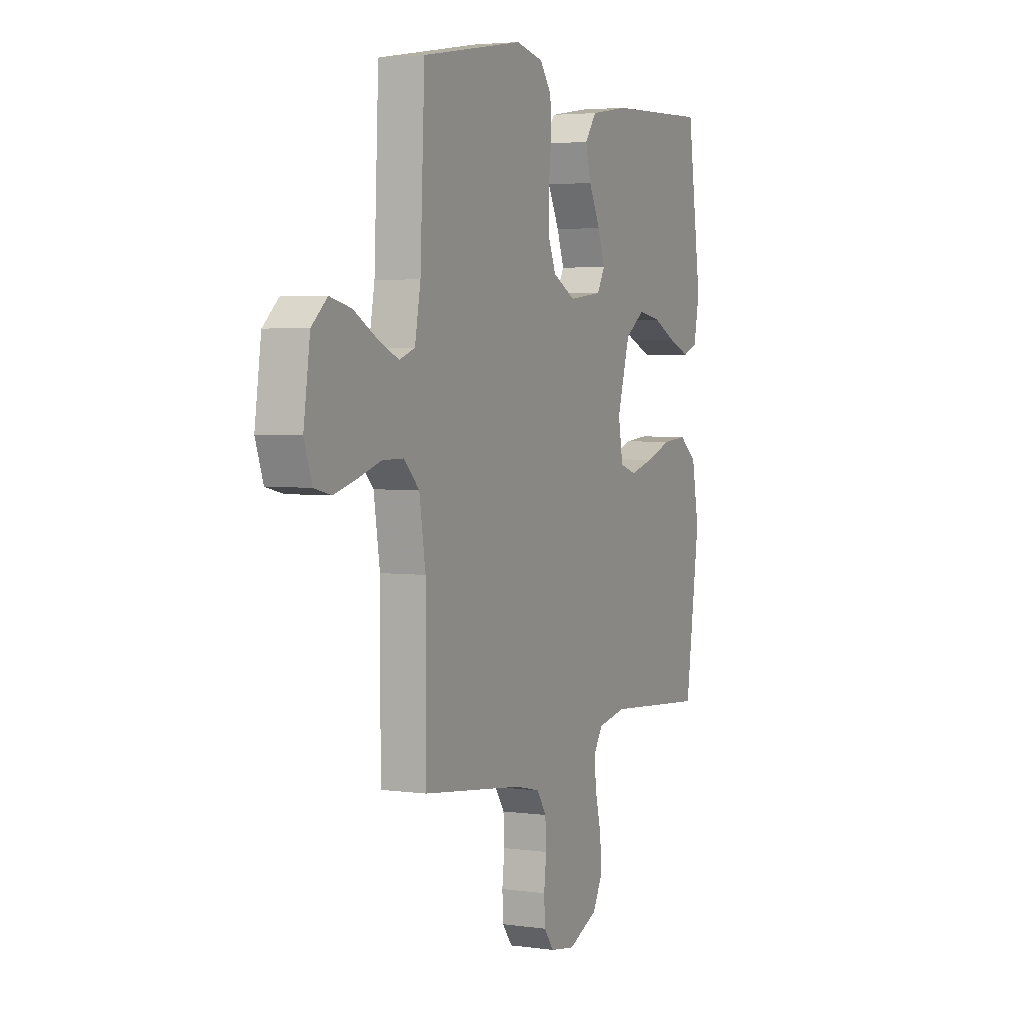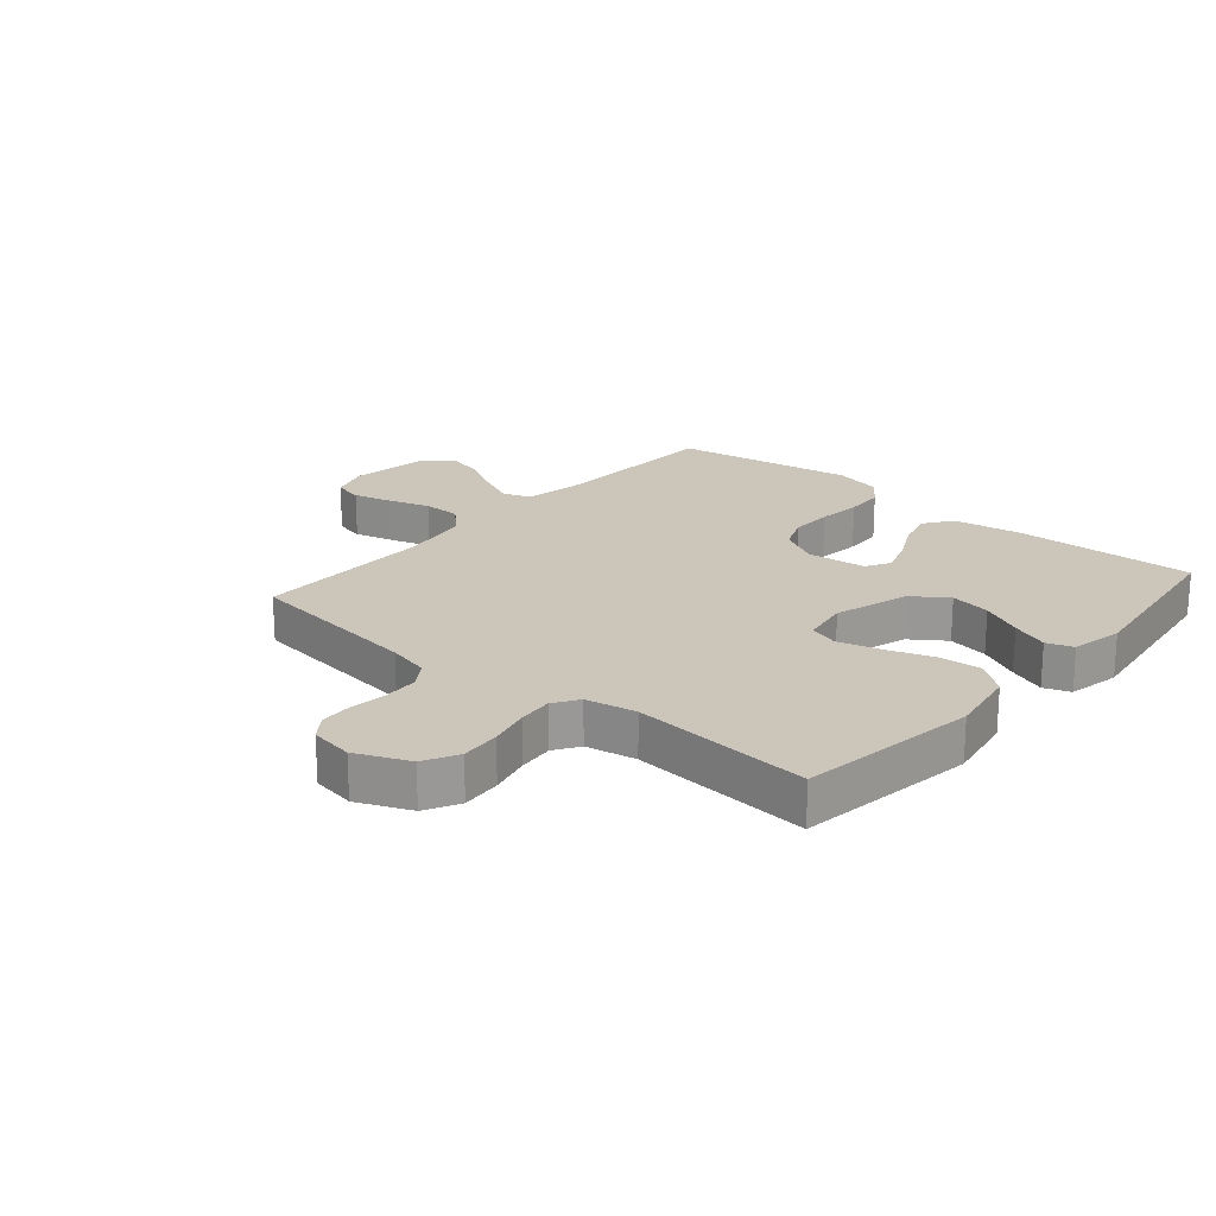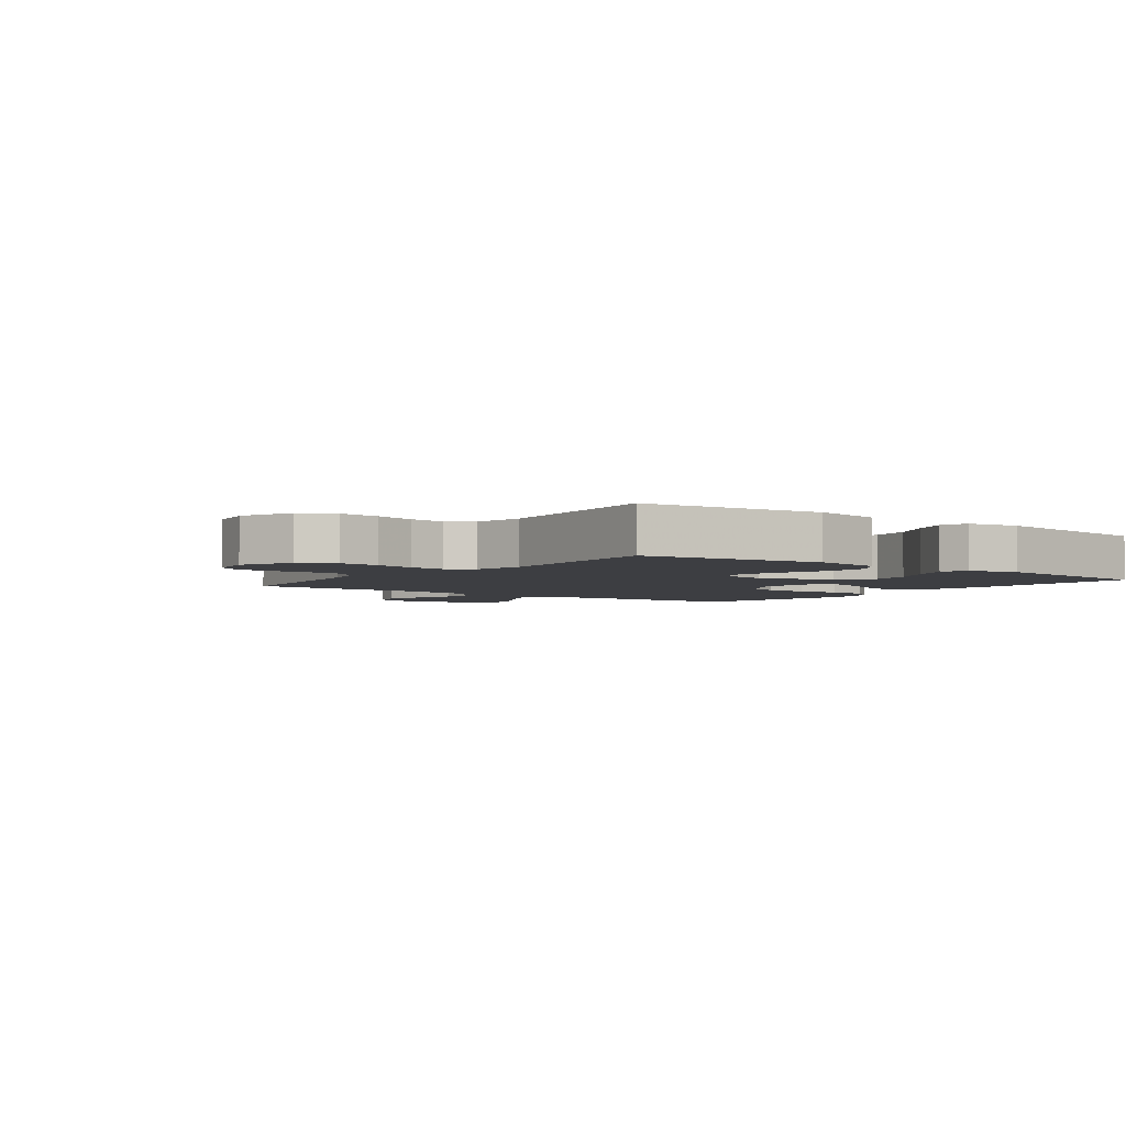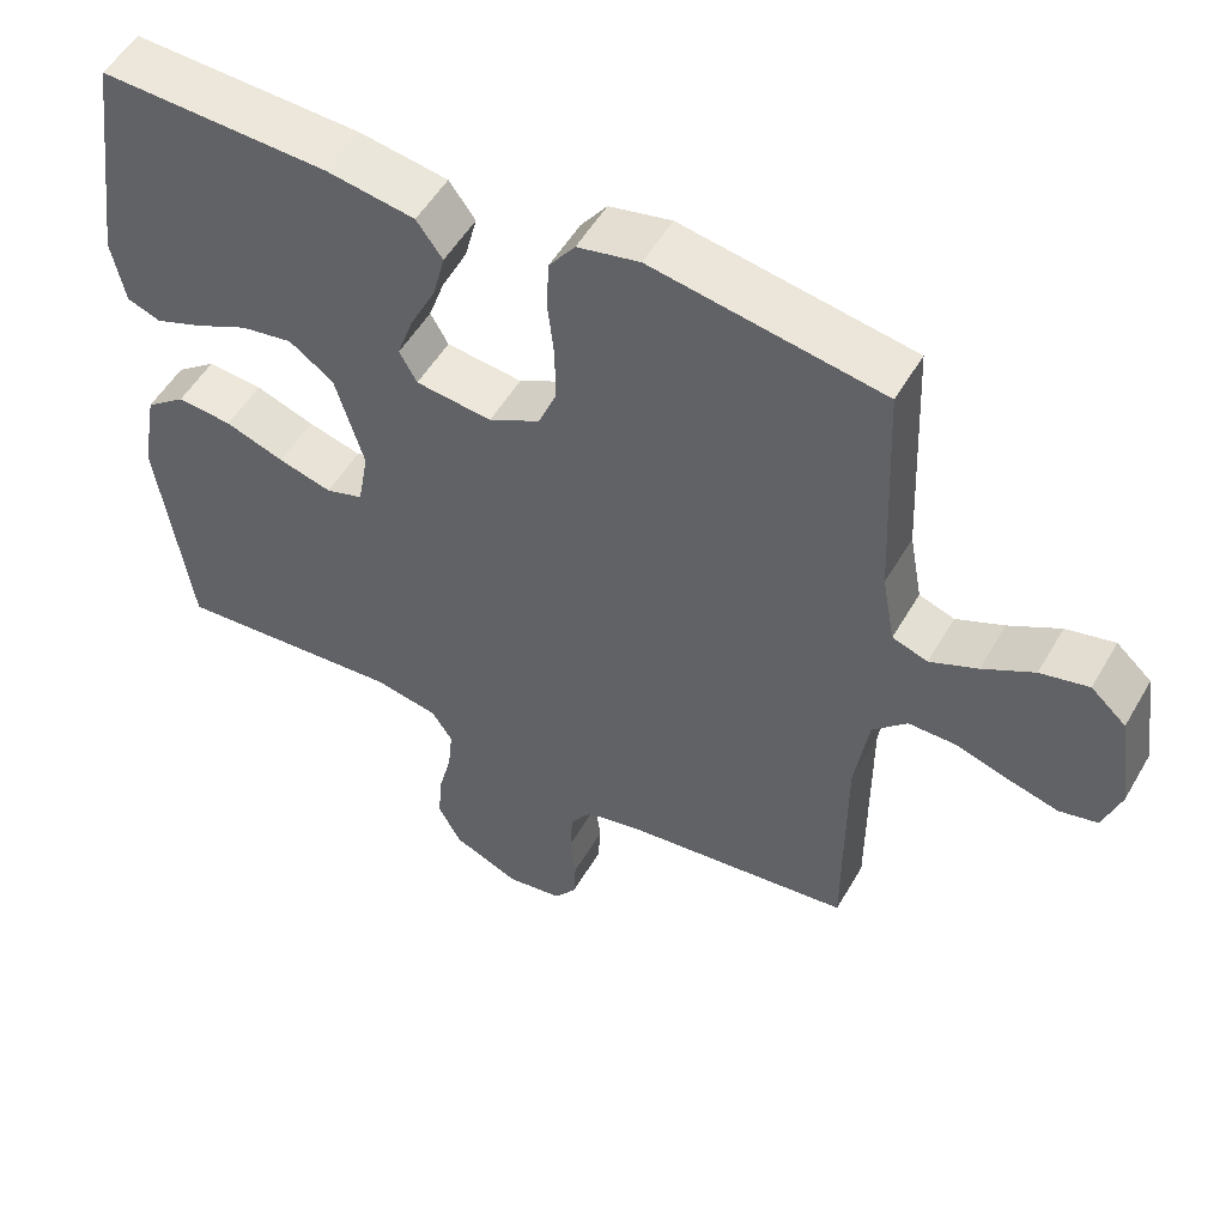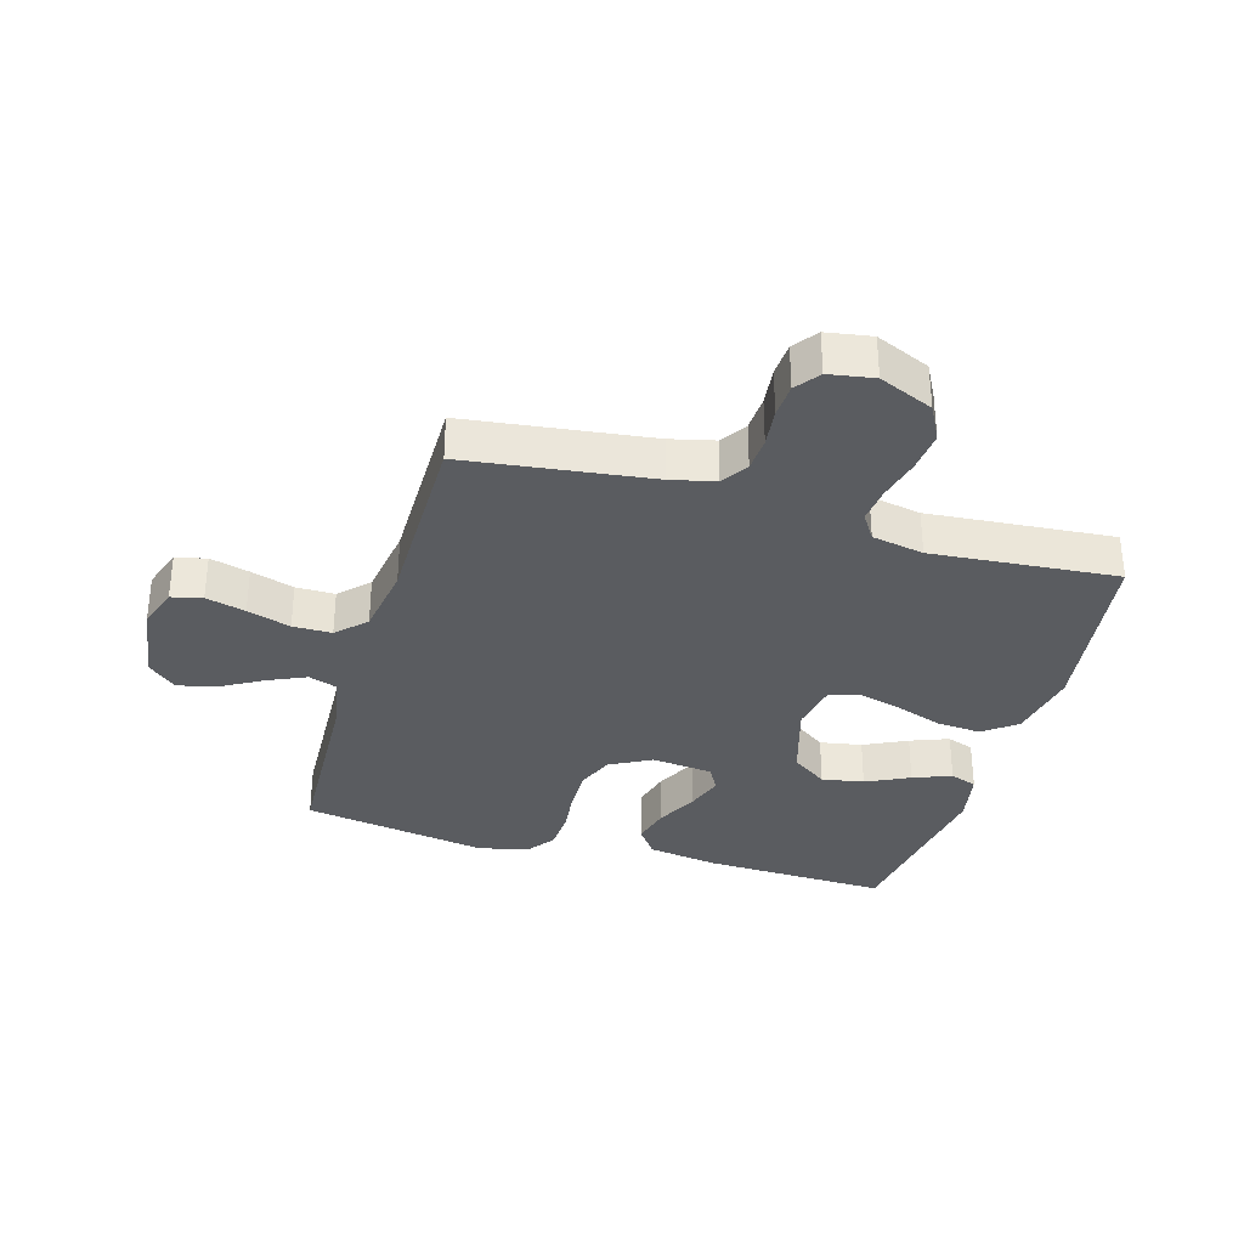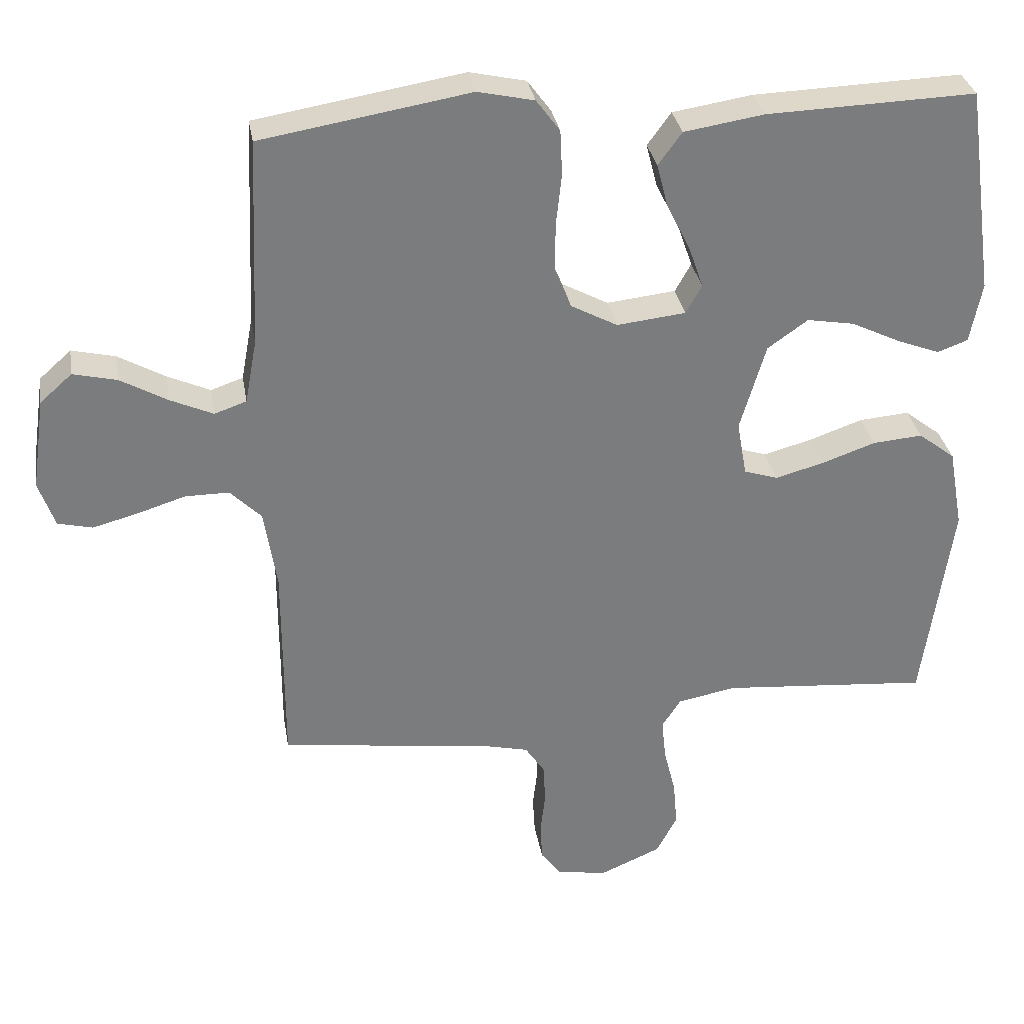
<metadata>
{"format":"obj","ext":"obj","renderer":"f3d","projection":"perspective","resolution":1024,"background":"white","views":[{"elev":3.7,"azim":114.9,"up":"+Z"},{"elev":20.9,"azim":-139.3,"up":"+Y"},{"elev":-3.5,"azim":-127.0,"up":"+Y"},{"elev":52.8,"azim":29.5,"up":"+Z"},{"elev":-33.6,"azim":163.8,"up":"+Y"},{"elev":31.8,"azim":170.5,"up":"+Z"}]}
</metadata>
<code>
v 0.5 0.07 -0.5
v 0.2 0.07 -0.538
v 0.129 0.07 -0.555
v 0.101 0.07 -0.597
v 0.098 0.07 -0.654
v 0.105 0.07 -0.716
v 0.102 0.07 -0.771
v 0.073 0.07 -0.81
v 0 0.07 -0.822
v -0.088 0.07 -0.784
v -0.118 0.07 -0.727
v -0.112 0.07 -0.66
v -0.095 0.07 -0.592
v -0.089 0.07 -0.533
v -0.116 0.07 -0.491
v -0.2 0.07 -0.475
v -0.5 0.07 -0.5
v -0.542 0.07 -0.2
v -0.521 0.07 -0.084
v -0.468 0.07 -0.043
v -0.396 0.07 -0.049
v -0.319 0.07 -0.076
v -0.249 0.07 -0.095
v -0.2 0.07 -0.079
v -0.186 0.07 0
v -0.223 0.07 0.126
v -0.281 0.07 0.167
v -0.349 0.07 0.155
v -0.419 0.07 0.121
v -0.481 0.07 0.097
v -0.525 0.07 0.113
v -0.542 0.07 0.2
v -0.5 0.07 0.5
v -0.2 0.07 0.49
v -0.085 0.07 0.472
v -0.051 0.07 0.425
v -0.067 0.07 0.363
v -0.101 0.07 0.295
v -0.122 0.07 0.235
v -0.099 0.07 0.194
v 0 0.07 0.183
v 0.067 0.07 0.219
v 0.091 0.07 0.277
v 0.09 0.07 0.348
v 0.082 0.07 0.421
v 0.085 0.07 0.486
v 0.119 0.07 0.532
v 0.2 0.07 0.55
v 0.5 0.07 0.5
v 0.513 0.07 0.2
v 0.53 0.07 0.108
v 0.576 0.07 0.092
v 0.638 0.07 0.12
v 0.705 0.07 0.158
v 0.768 0.07 0.173
v 0.814 0.07 0.132
v 0.833 0.07 0
v 0.81 0.07 -0.066
v 0.76 0.07 -0.078
v 0.696 0.07 -0.061
v 0.626 0.07 -0.039
v 0.563 0.07 -0.039
v 0.518 0.07 -0.084
v 0.5 0.07 -0.2
v 0.5 0 -0.5
v 0.2 0 -0.538
v 0.129 0 -0.555
v 0.101 0 -0.597
v 0.098 0 -0.654
v 0.105 0 -0.716
v 0.102 0 -0.771
v 0.073 0 -0.81
v 0 0 -0.822
v -0.088 0 -0.784
v -0.118 0 -0.727
v -0.112 0 -0.66
v -0.095 0 -0.592
v -0.089 0 -0.533
v -0.116 0 -0.491
v -0.2 0 -0.475
v -0.5 0 -0.5
v -0.542 0 -0.2
v -0.521 0 -0.084
v -0.468 0 -0.043
v -0.396 0 -0.049
v -0.319 0 -0.076
v -0.249 0 -0.095
v -0.2 0 -0.079
v -0.186 0 0
v -0.223 0 0.126
v -0.281 0 0.167
v -0.349 0 0.155
v -0.419 0 0.121
v -0.481 0 0.097
v -0.525 0 0.113
v -0.542 0 0.2
v -0.5 0 0.5
v -0.2 0 0.49
v -0.085 0 0.472
v -0.051 0 0.425
v -0.067 0 0.363
v -0.101 0 0.295
v -0.122 0 0.235
v -0.099 0 0.194
v 0 0 0.183
v 0.067 0 0.219
v 0.091 0 0.277
v 0.09 0 0.348
v 0.082 0 0.421
v 0.085 0 0.486
v 0.119 0 0.532
v 0.2 0 0.55
v 0.5 0 0.5
v 0.513 0 0.2
v 0.53 0 0.108
v 0.576 0 0.092
v 0.638 0 0.12
v 0.705 0 0.158
v 0.768 0 0.173
v 0.814 0 0.132
v 0.833 0 0
v 0.81 0 -0.066
v 0.76 0 -0.078
v 0.696 0 -0.061
v 0.626 0 -0.039
v 0.563 0 -0.039
v 0.518 0 -0.084
v 0.5 0 -0.2
f 58 59 60 61
f 56 57 58 61
f 56 61 62
f 53 54 55 56
f 52 53 56 62
f 51 52 62 63
f 47 48 49 50
f 44 45 46 47
f 43 44 47 50
f 42 43 50 51
f 35 36 37 38
f 35 38 39
f 34 35 39
f 33 34 39
f 32 33 39 40
f 28 29 30 31
f 28 31 32
f 27 28 32
f 19 20 21 22
f 19 22 23
f 16 17 18 19
f 15 16 19 23
f 14 15 23 24
f 10 11 12 13
f 10 13 14
f 9 10 14
f 5 6 7 8
f 4 5 8 9
f 64 1 2
f 64 2 3
f 63 64 3
f 41 42 51 63
f 41 63 3
f 27 32 40 41
f 26 27 41
f 25 26 41 3
f 24 25 3 4
f 4 9 14 24
f 125 124 123 122
f 125 122 121 120
f 126 125 120
f 120 119 118 117
f 126 120 117 116
f 127 126 116 115
f 114 113 112 111
f 111 110 109 108
f 114 111 108 107
f 115 114 107 106
f 102 101 100 99
f 103 102 99
f 103 99 98
f 103 98 97
f 104 103 97 96
f 95 94 93 92
f 96 95 92
f 96 92 91
f 86 85 84 83
f 87 86 83
f 83 82 81 80
f 87 83 80 79
f 88 87 79 78
f 77 76 75 74
f 78 77 74
f 78 74 73
f 72 71 70 69
f 73 72 69 68
f 66 65 128
f 67 66 128
f 67 128 127
f 127 115 106 105
f 67 127 105
f 105 104 96 91
f 105 91 90
f 67 105 90 89
f 68 67 89 88
f 88 78 73 68
f 1 65 66 2
f 2 66 67 3
f 3 67 68 4
f 4 68 69 5
f 5 69 70 6
f 6 70 71 7
f 7 71 72 8
f 8 72 73 9
f 9 73 74 10
f 10 74 75 11
f 11 75 76 12
f 12 76 77 13
f 13 77 78 14
f 14 78 79 15
f 15 79 80 16
f 16 80 81 17
f 17 81 82 18
f 18 82 83 19
f 19 83 84 20
f 20 84 85 21
f 21 85 86 22
f 22 86 87 23
f 23 87 88 24
f 24 88 89 25
f 25 89 90 26
f 26 90 91 27
f 27 91 92 28
f 28 92 93 29
f 29 93 94 30
f 30 94 95 31
f 31 95 96 32
f 32 96 97 33
f 33 97 98 34
f 34 98 99 35
f 35 99 100 36
f 36 100 101 37
f 37 101 102 38
f 38 102 103 39
f 39 103 104 40
f 40 104 105 41
f 41 105 106 42
f 42 106 107 43
f 43 107 108 44
f 44 108 109 45
f 45 109 110 46
f 46 110 111 47
f 47 111 112 48
f 48 112 113 49
f 49 113 114 50
f 50 114 115 51
f 51 115 116 52
f 52 116 117 53
f 53 117 118 54
f 54 118 119 55
f 55 119 120 56
f 56 120 121 57
f 57 121 122 58
f 58 122 123 59
f 59 123 124 60
f 60 124 125 61
f 61 125 126 62
f 62 126 127 63
f 63 127 128 64
f 64 128 65 1

</code>
